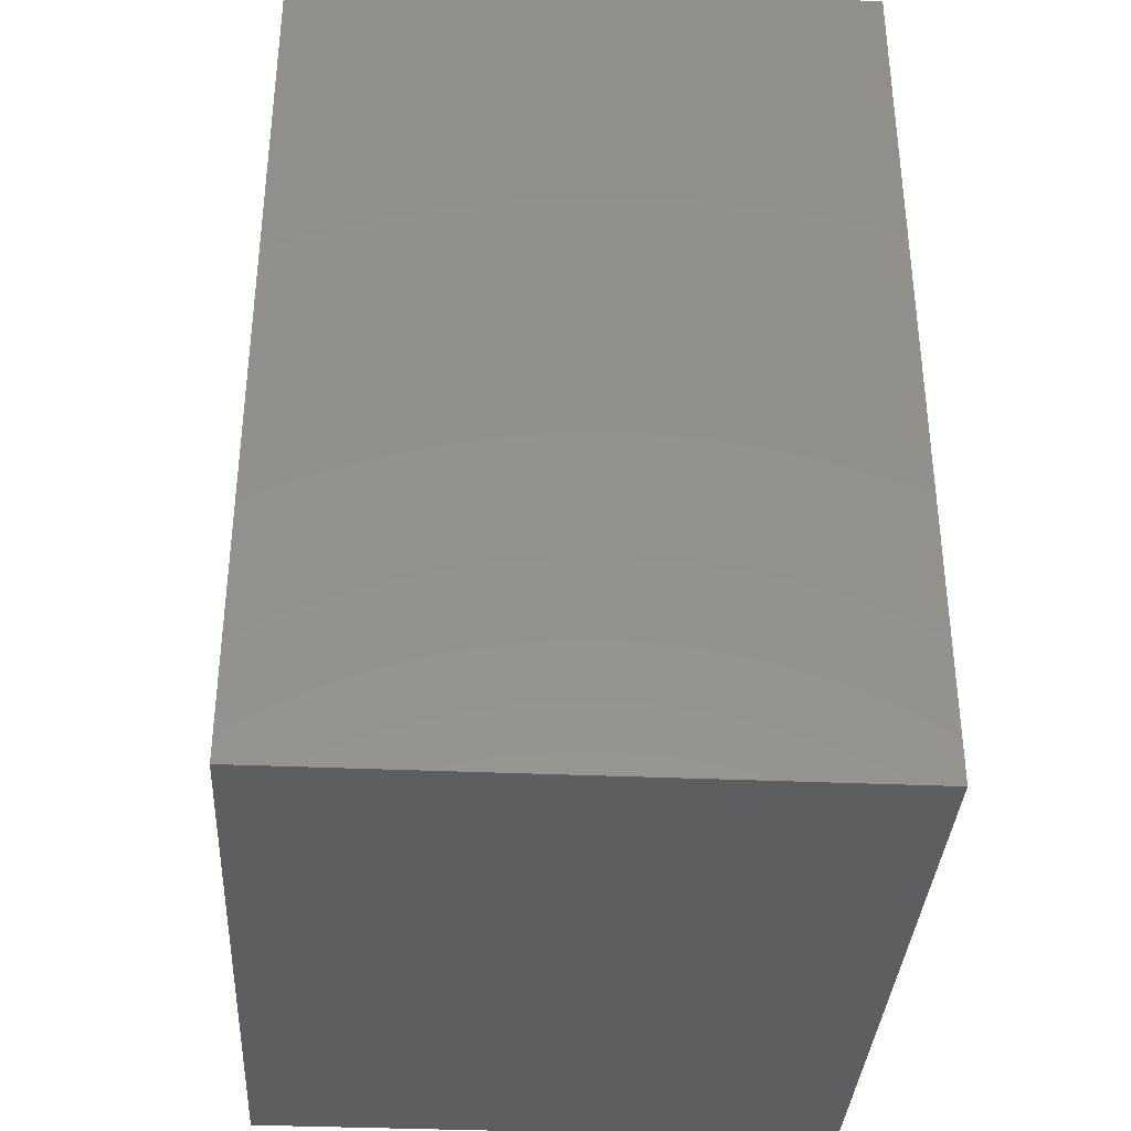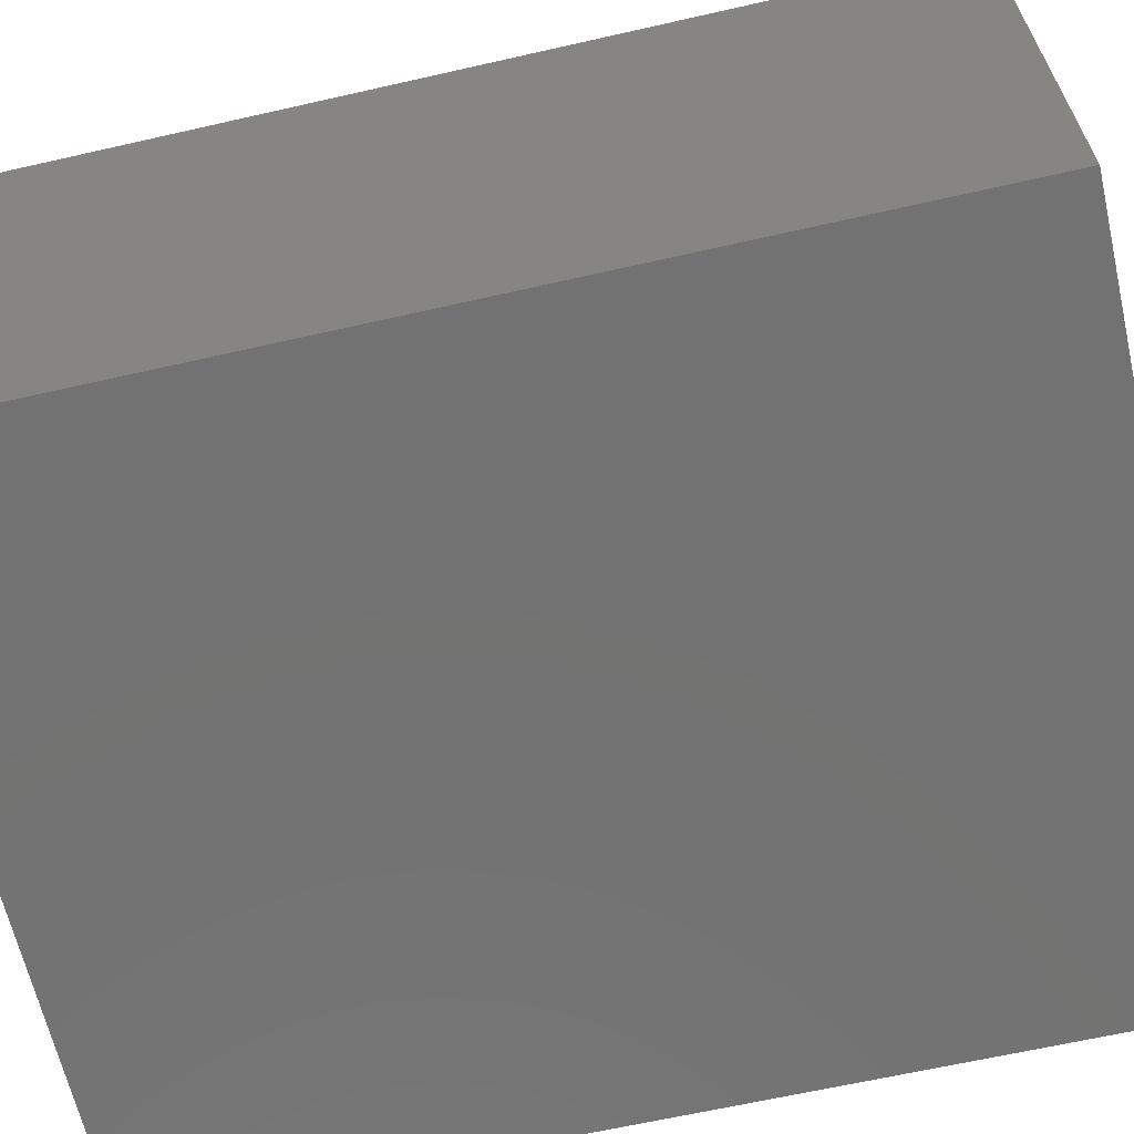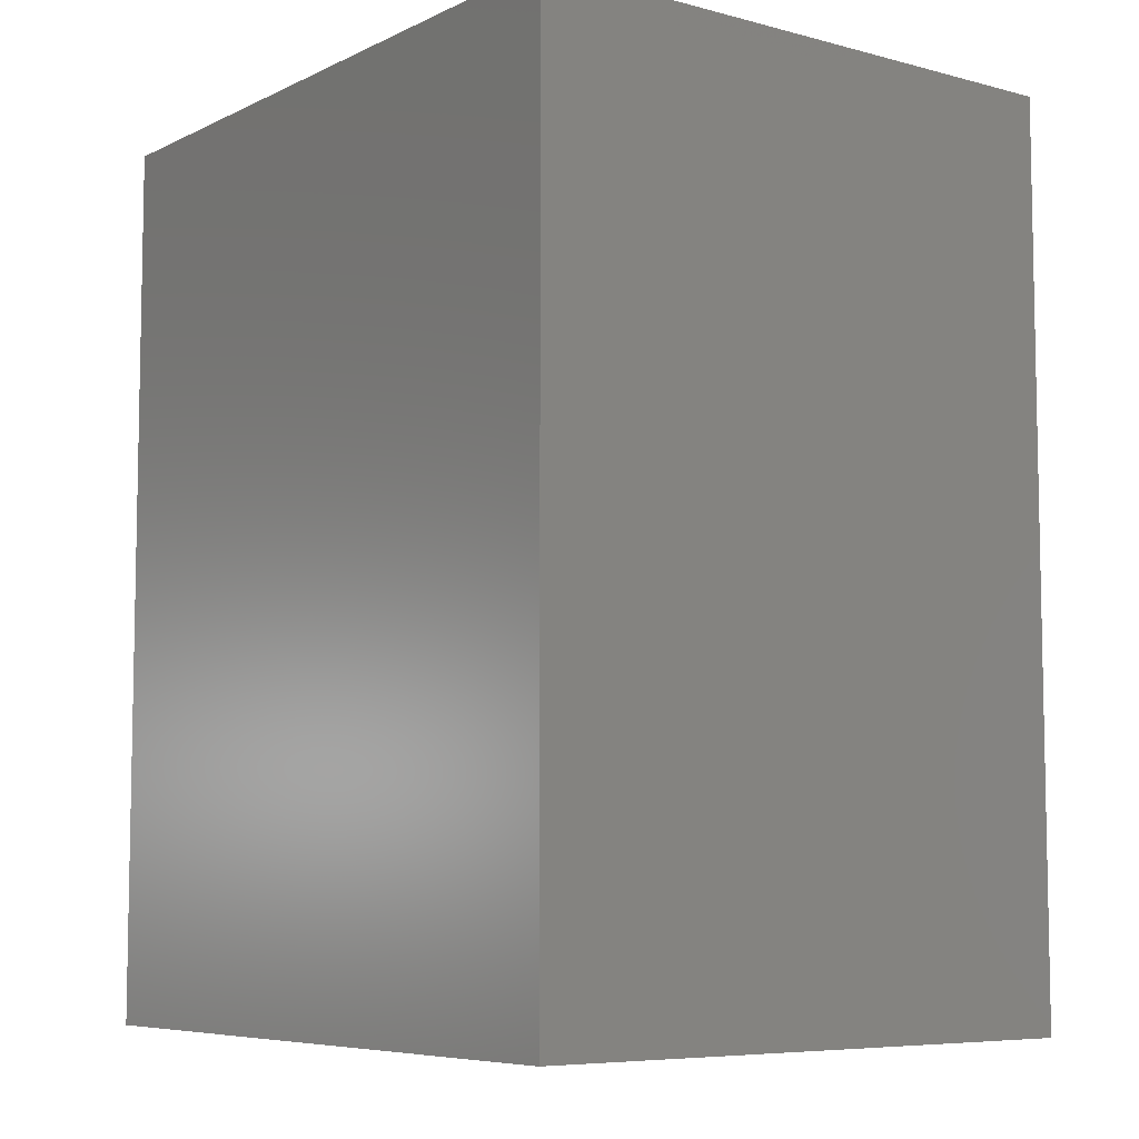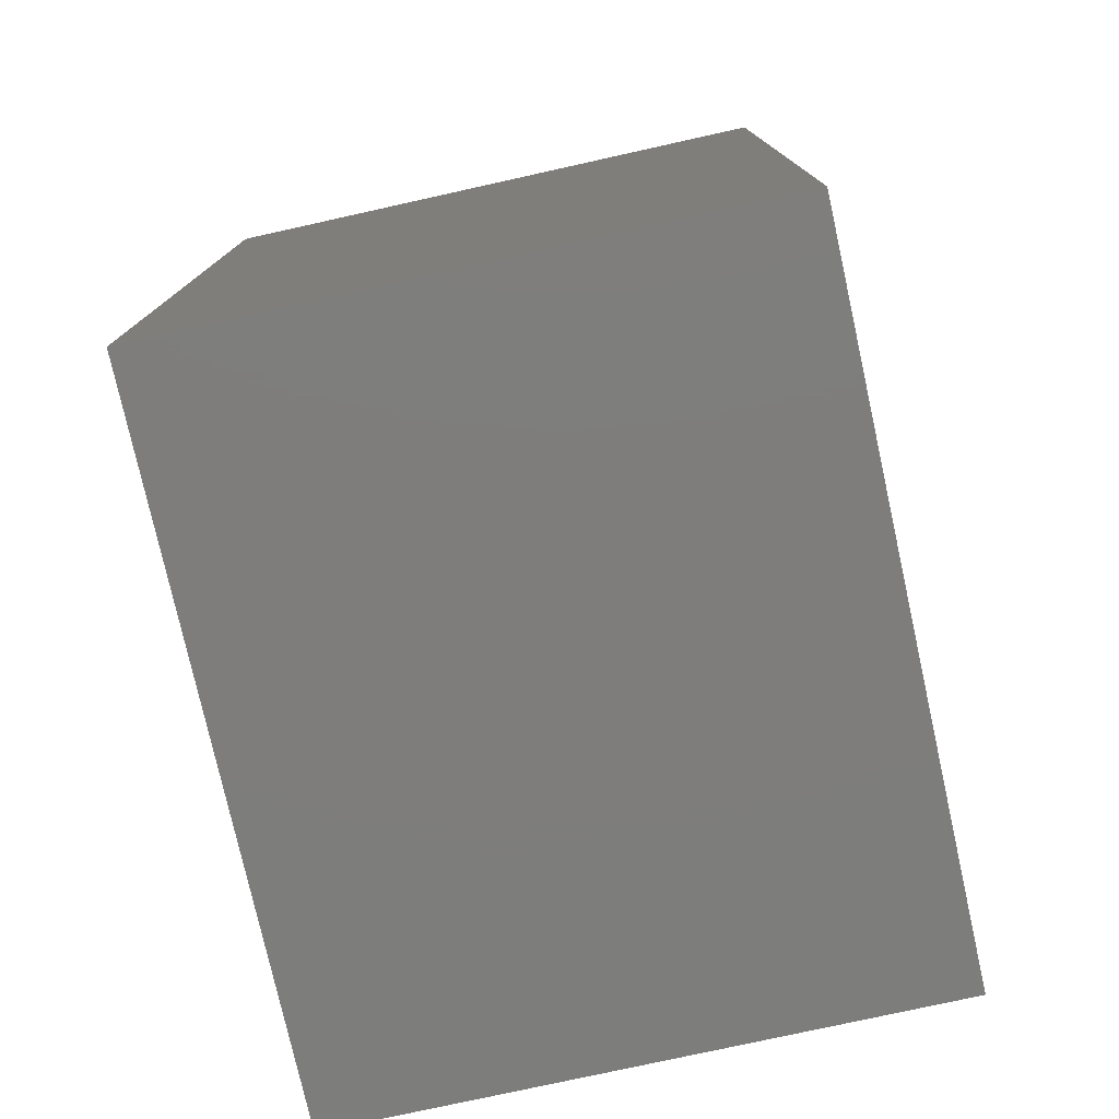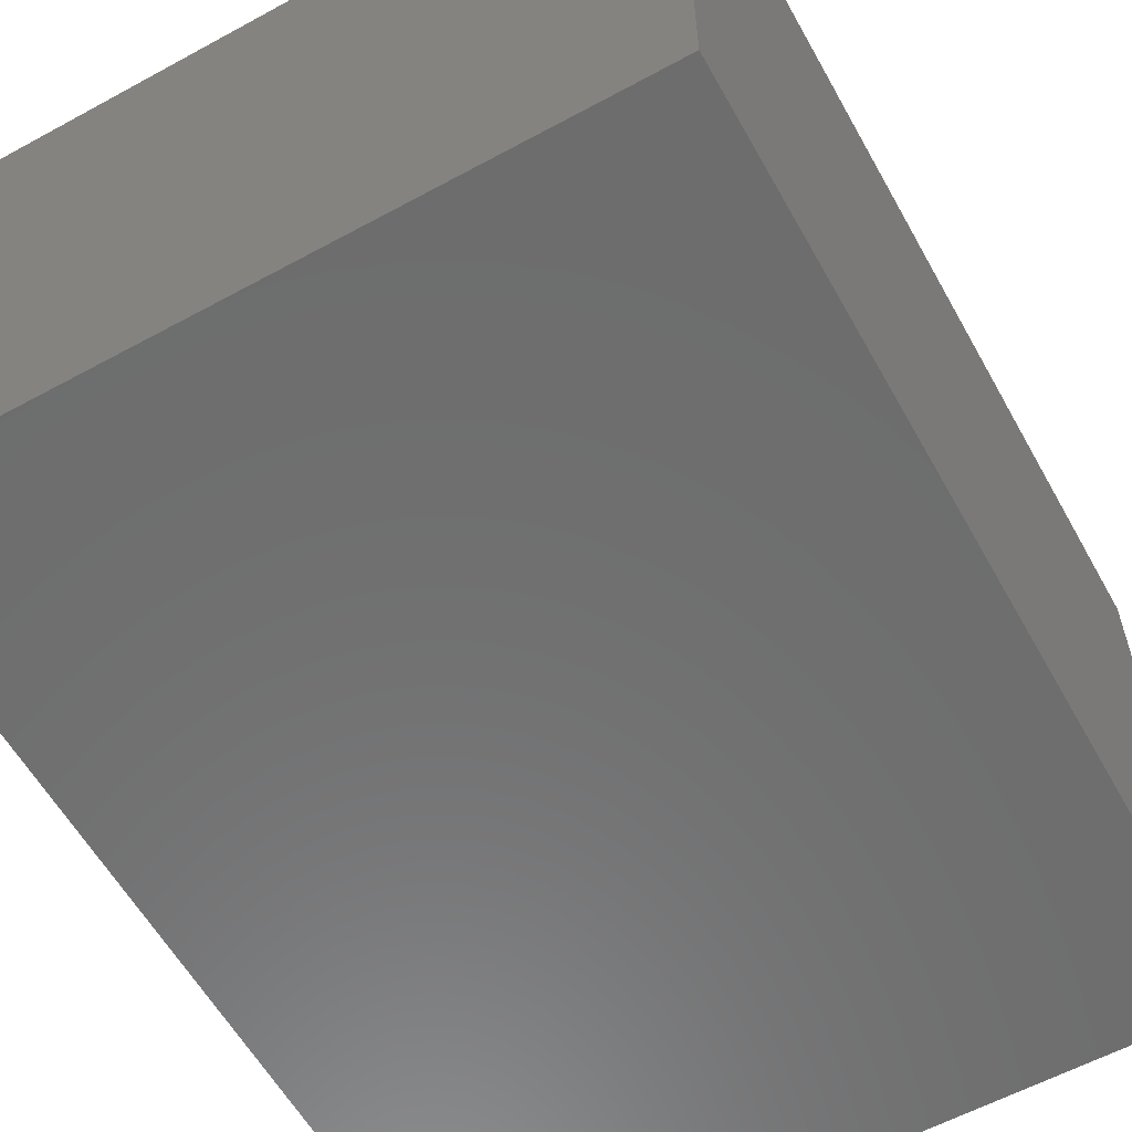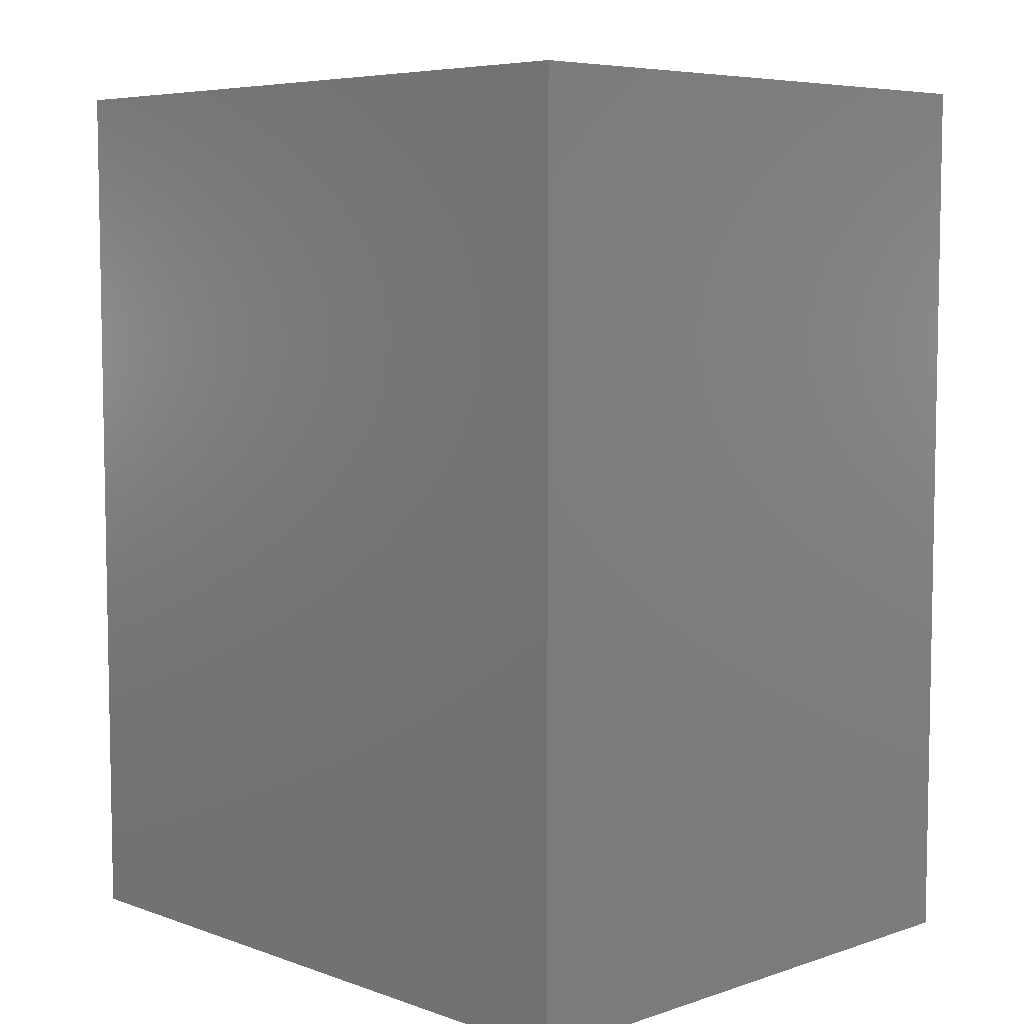
<metadata>
{"format":"stl","ext":"stl","renderer":"f3d","projection":"perspective","resolution":1024,"background":"white","views":[{"elev":-35.5,"azim":-93.3,"up":"+Z"},{"elev":-64.5,"azim":102.9,"up":"+Y"},{"elev":-7.0,"azim":52.9,"up":"+Z"},{"elev":-77.1,"azim":-77.5,"up":"+Z"},{"elev":-59.4,"azim":29.2,"up":"+Y"},{"elev":6.4,"azim":-134.1,"up":"+Z"}]}
</metadata>
<code>
# stl→obj: 8 verts, 12 faces
v -0.75 -0.3125 0.1094
v -0.3788 -0.3125 0.1094
v -0.75 -0.3125 0.5859
v -0.3788 -0.3125 0.5859
v -0.75 2.645e-17 0.5859
v -0.75 0 0.1094
v -0.3788 4.121e-17 0.1094
v -0.3788 6.767e-17 0.5859
f 1 2 3
f 3 2 4
f 3 5 1
f 1 5 6
f 1 6 2
f 2 6 7
f 2 7 4
f 4 7 8
f 6 5 7
f 7 5 8
f 4 8 3
f 3 8 5

</code>
